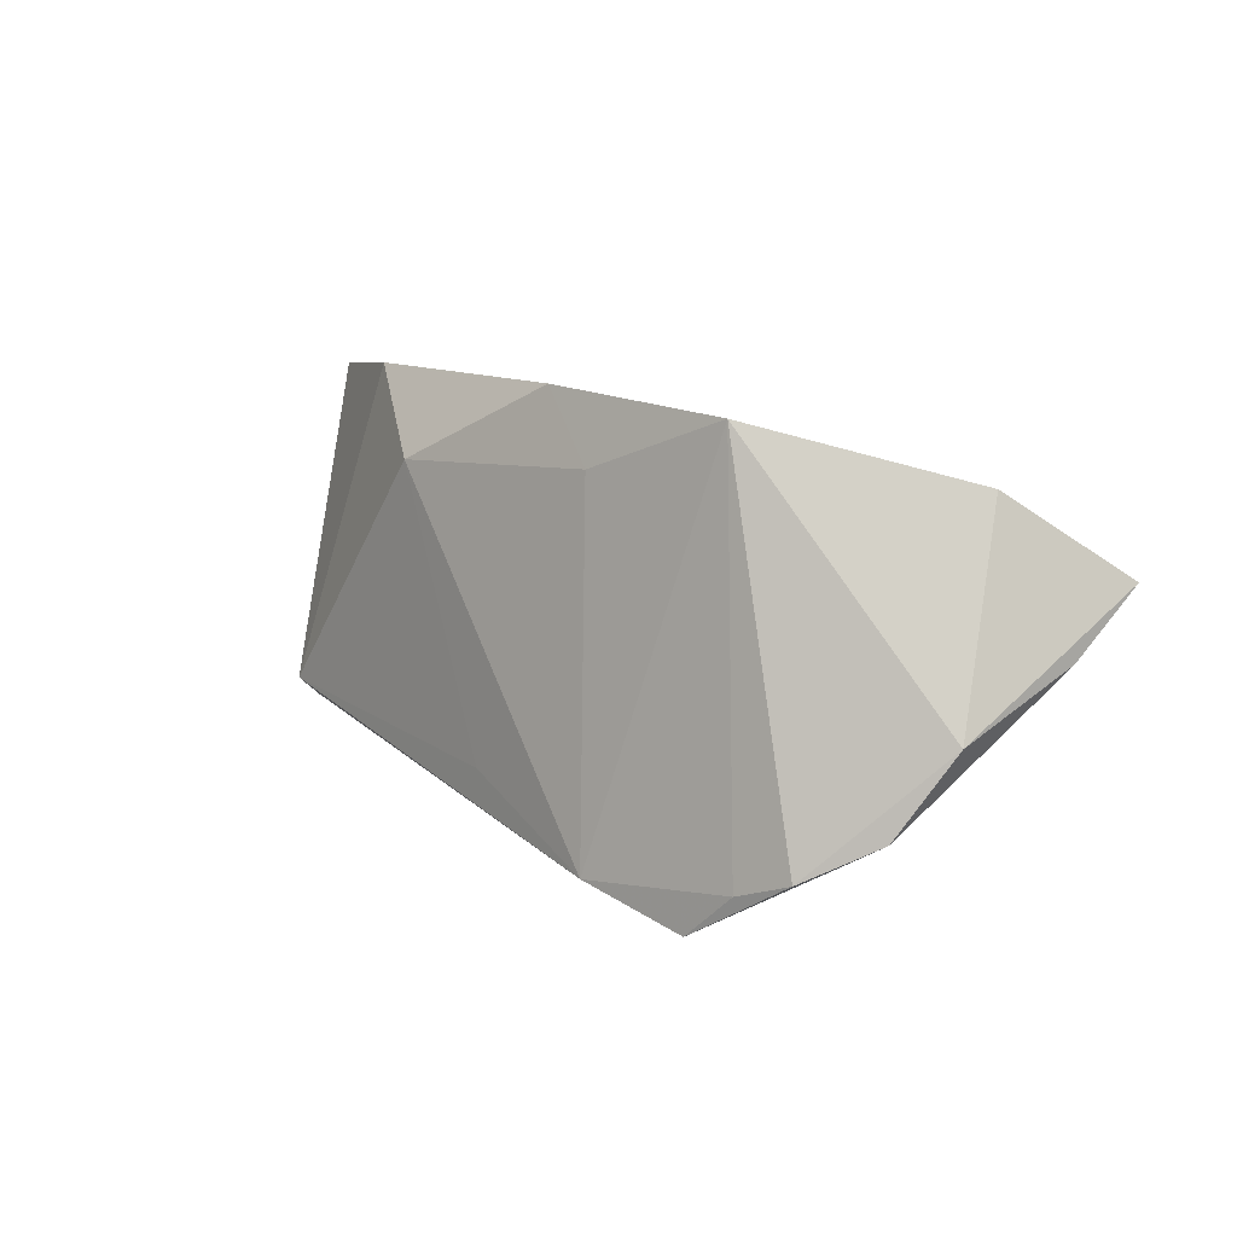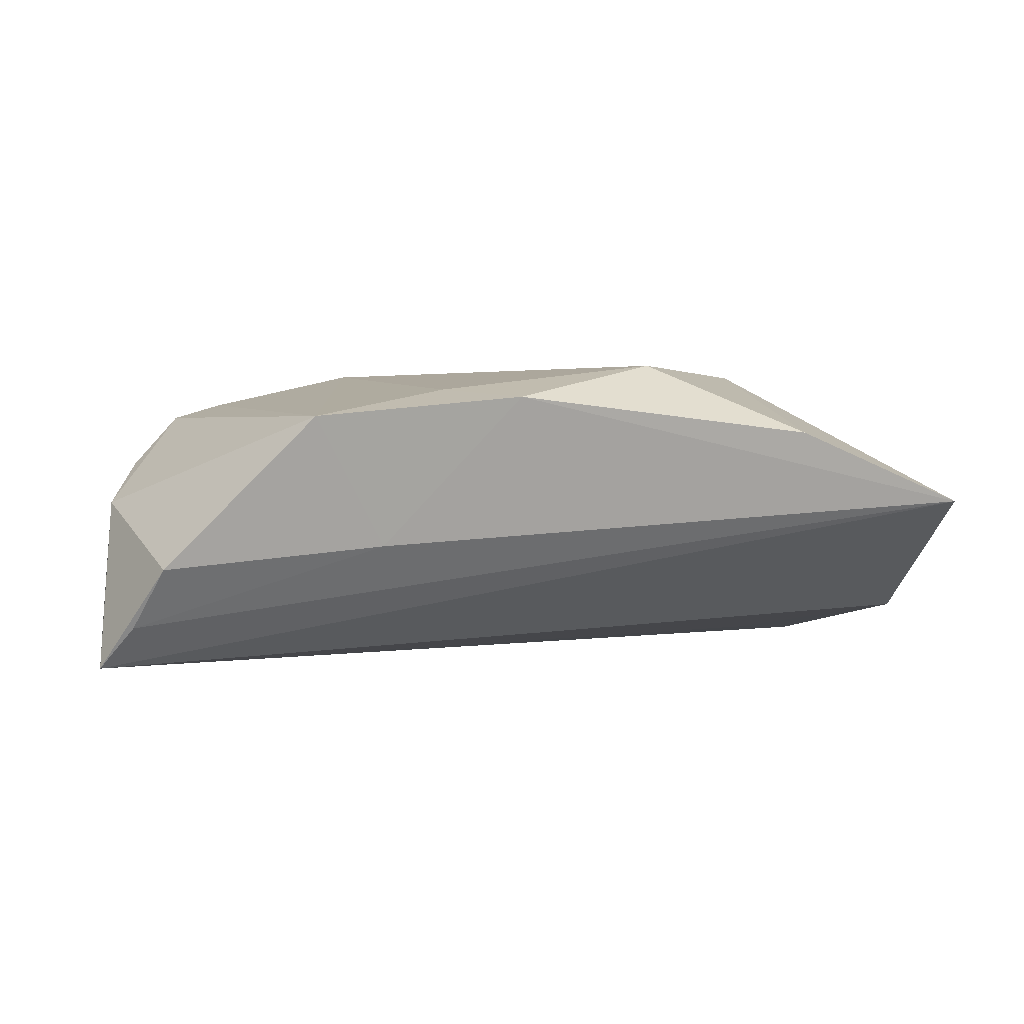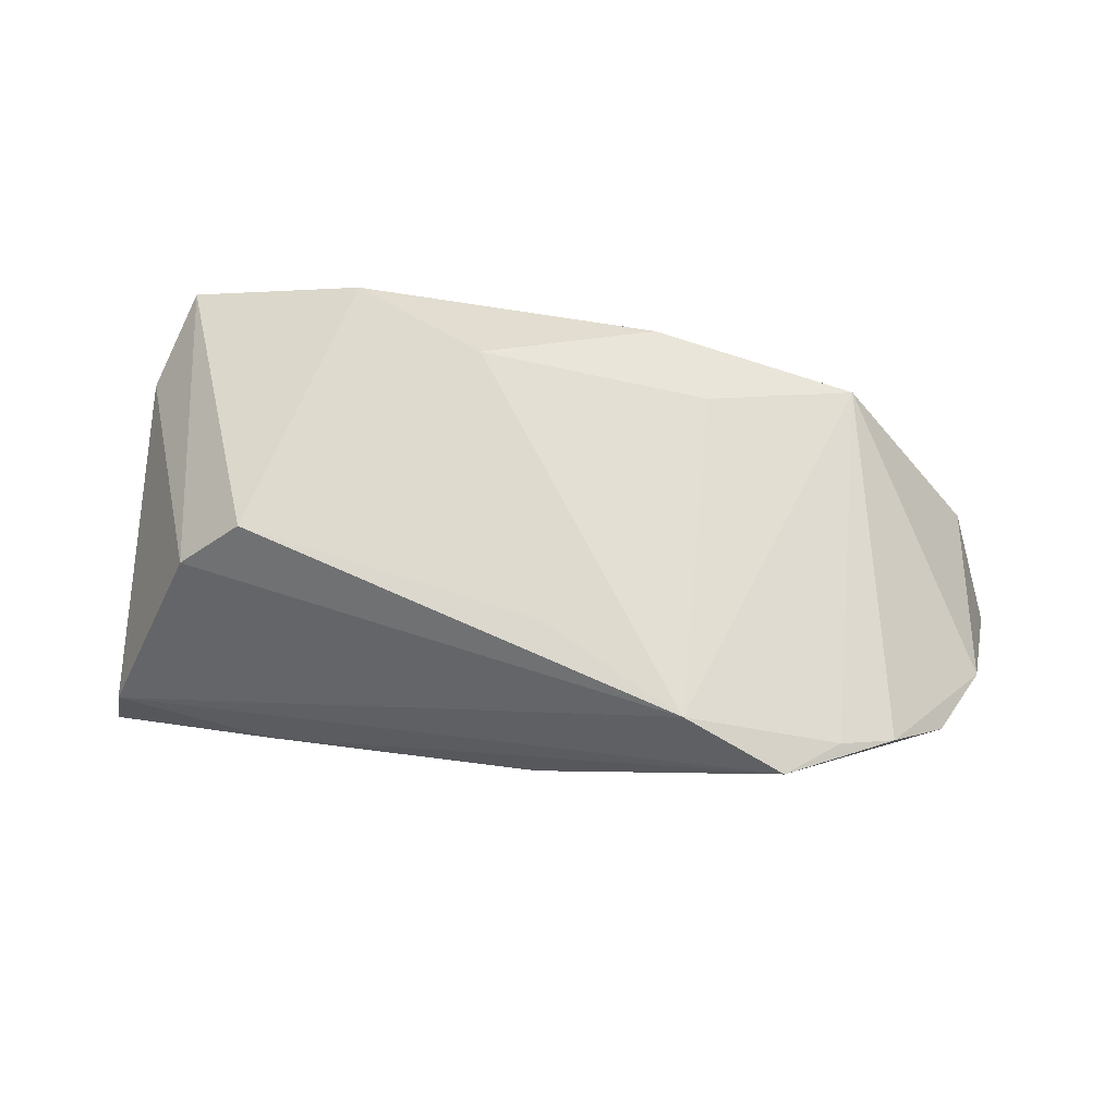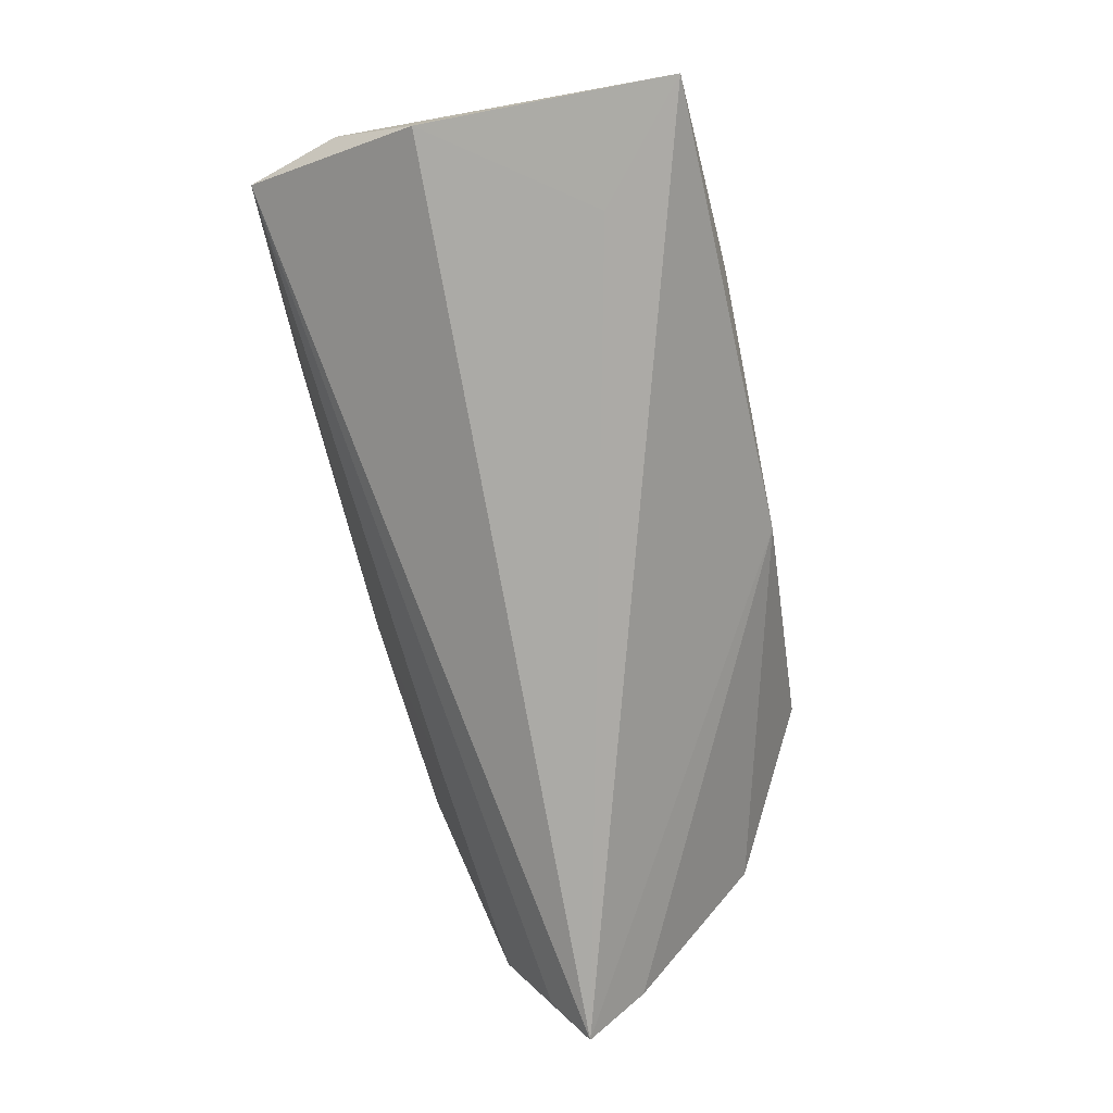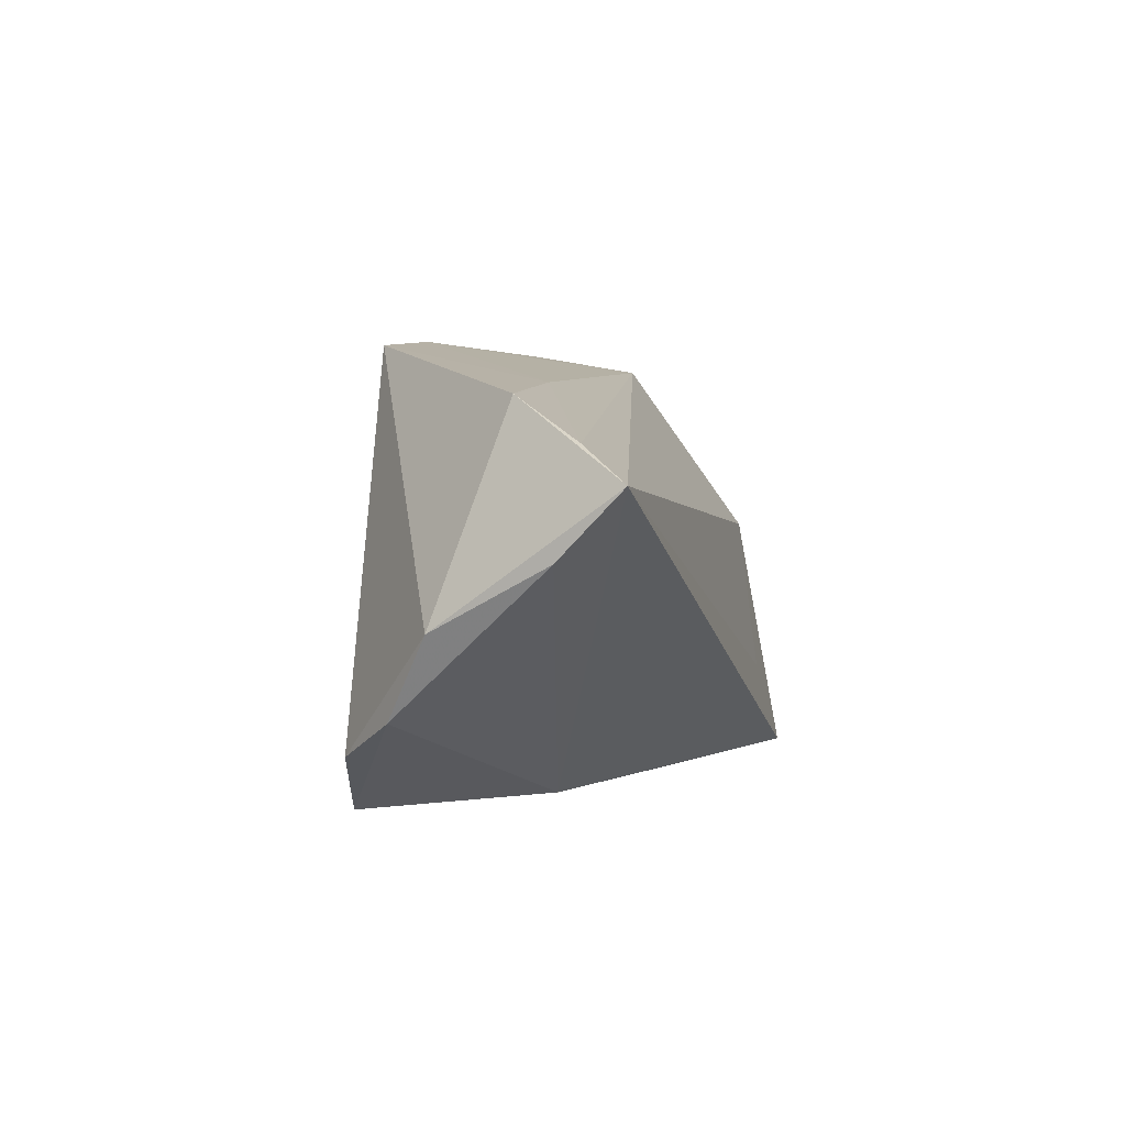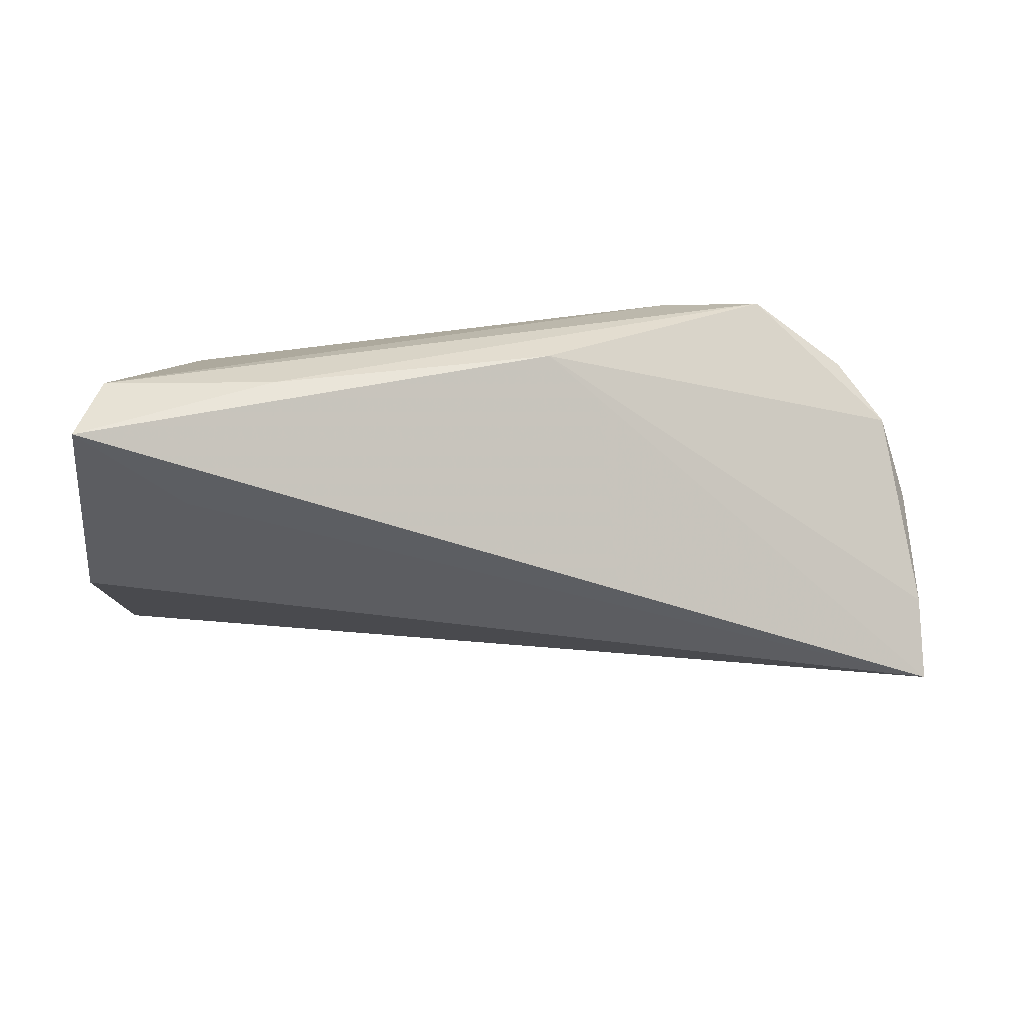
<metadata>
{"format":"obj","ext":"obj","renderer":"f3d","projection":"perspective","resolution":1024,"background":"white","views":[{"elev":8.1,"azim":52.2,"up":"+Y"},{"elev":1.3,"azim":161.8,"up":"+Z"},{"elev":71.3,"azim":10.5,"up":"+Z"},{"elev":-78.2,"azim":-77.6,"up":"+Z"},{"elev":1.0,"azim":102.7,"up":"+Y"},{"elev":-47.1,"azim":-4.8,"up":"+Z"}]}
</metadata>
<code>
v -0.03391 -0.008986 0.01955
v 0.02025 0.01991 0.01586
v 0.006897 -0.02802 -0.0007745
v 0.06077 -0.005415 0.000747
v 0.06008 0.01383 -0.01525
v -0.0395 -0.01464 -0.01988
v 0.06256 0.001791 -0.01302
v -0.01043 0.02896 0.01244
v 0.0289 0.02215 -0.004703
v -0.02905 -0.02802 -0.01014
v -0.05096 -0.02629 -0.01048
v -0.0552 0.01642 -0.00371
v 0.0433 -0.02142 0.0149
v -0.02798 0.02979 0.01027
v 0.06389 0.009488 -0.02076
v -0.04156 -0.01283 0.01237
v -0.009086 0.01947 0.01955
v 0.004907 -0.01405 0.01955
v 0.05636 -0.01498 0.006152
v 0.03707 -0.02674 0.01614
v 0.05687 0.01909 -0.007503
v -0.05423 0.005893 -0.01522
v 0.0499 -0.01932 0.01291
v 0.02392 -0.02285 0.01944
v -0.0517 0.02901 0.0008425
v -0.05321 -0.02664 -0.02129
v 0.0121 0.0286 0.01469
v 0.03863 0.0259 0.01203
f 22 26 12
f 3 26 15
f 25 22 12
f 15 22 25
f 12 16 25
f 15 26 6
f 6 22 15
f 26 22 6
f 12 26 11
f 11 16 12
f 21 4 15
f 28 4 21
f 21 9 28
f 23 4 28
f 10 3 20
f 20 11 10
f 26 3 10
f 10 11 26
f 1 25 16
f 28 9 27
f 27 9 25
f 27 2 28
f 17 2 27
f 7 3 15
f 15 4 7
f 5 21 15
f 9 21 5
f 15 25 5
f 25 9 5
f 20 23 13
f 13 23 28
f 4 23 19
f 19 7 4
f 19 23 20
f 3 7 19
f 20 3 19
f 24 2 17
f 24 1 16
f 20 13 24
f 24 11 20
f 16 11 24
f 28 2 24
f 24 13 28
f 25 1 14
f 14 1 17
f 14 27 25
f 17 1 18
f 18 24 17
f 1 24 18
f 17 27 8
f 8 14 17
f 27 14 8

</code>
